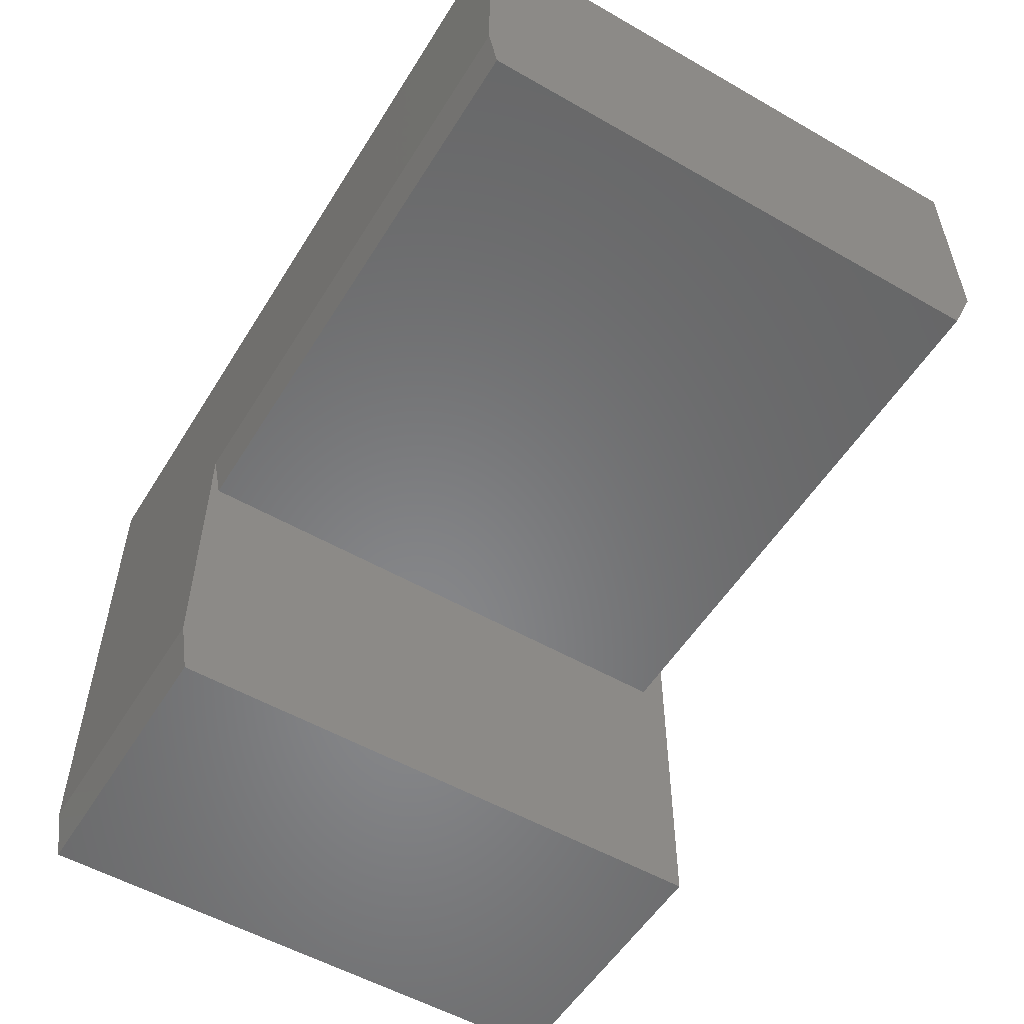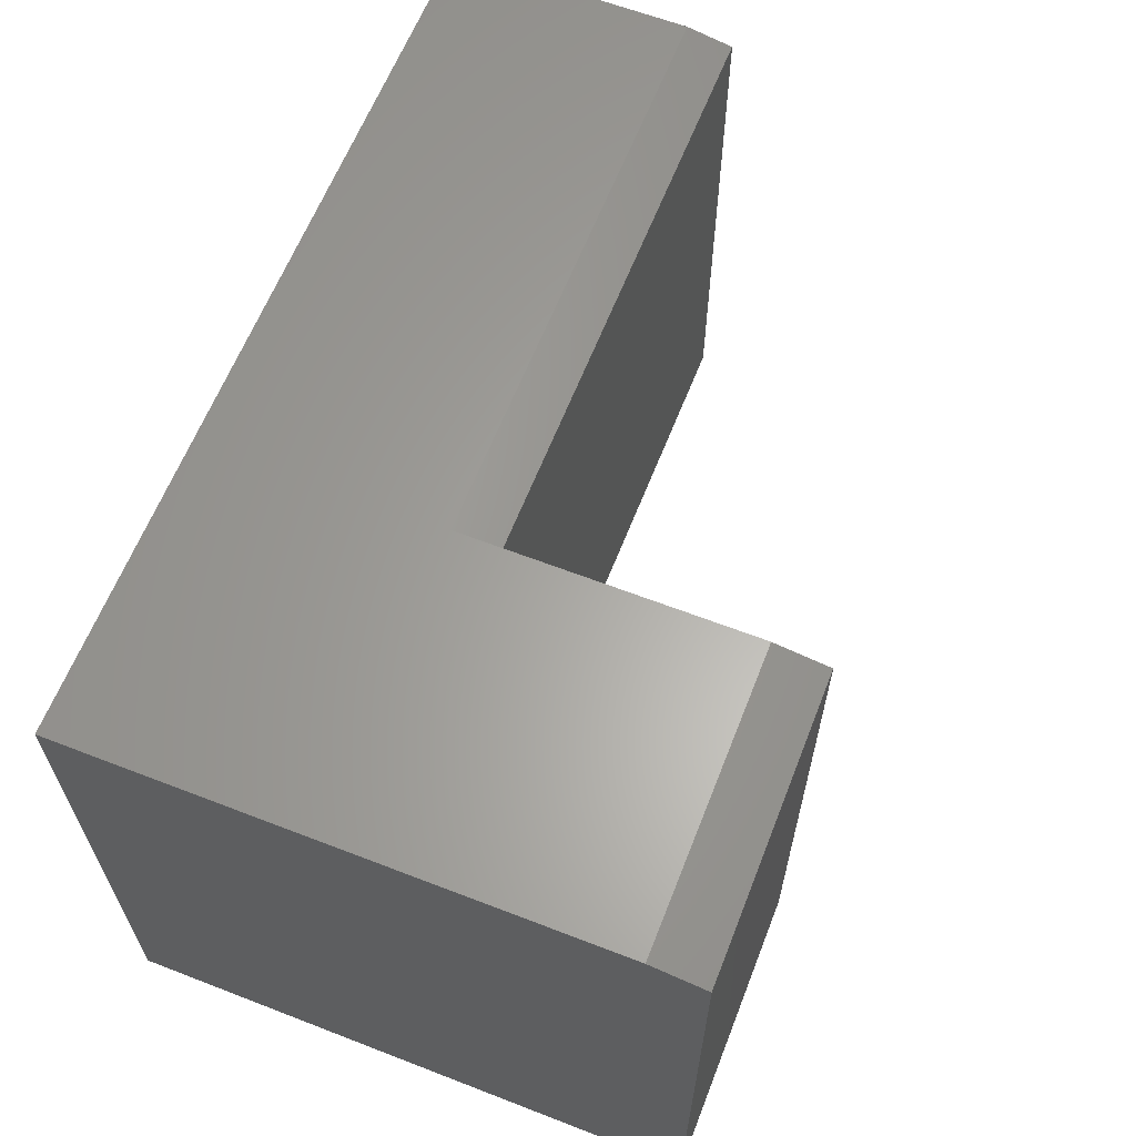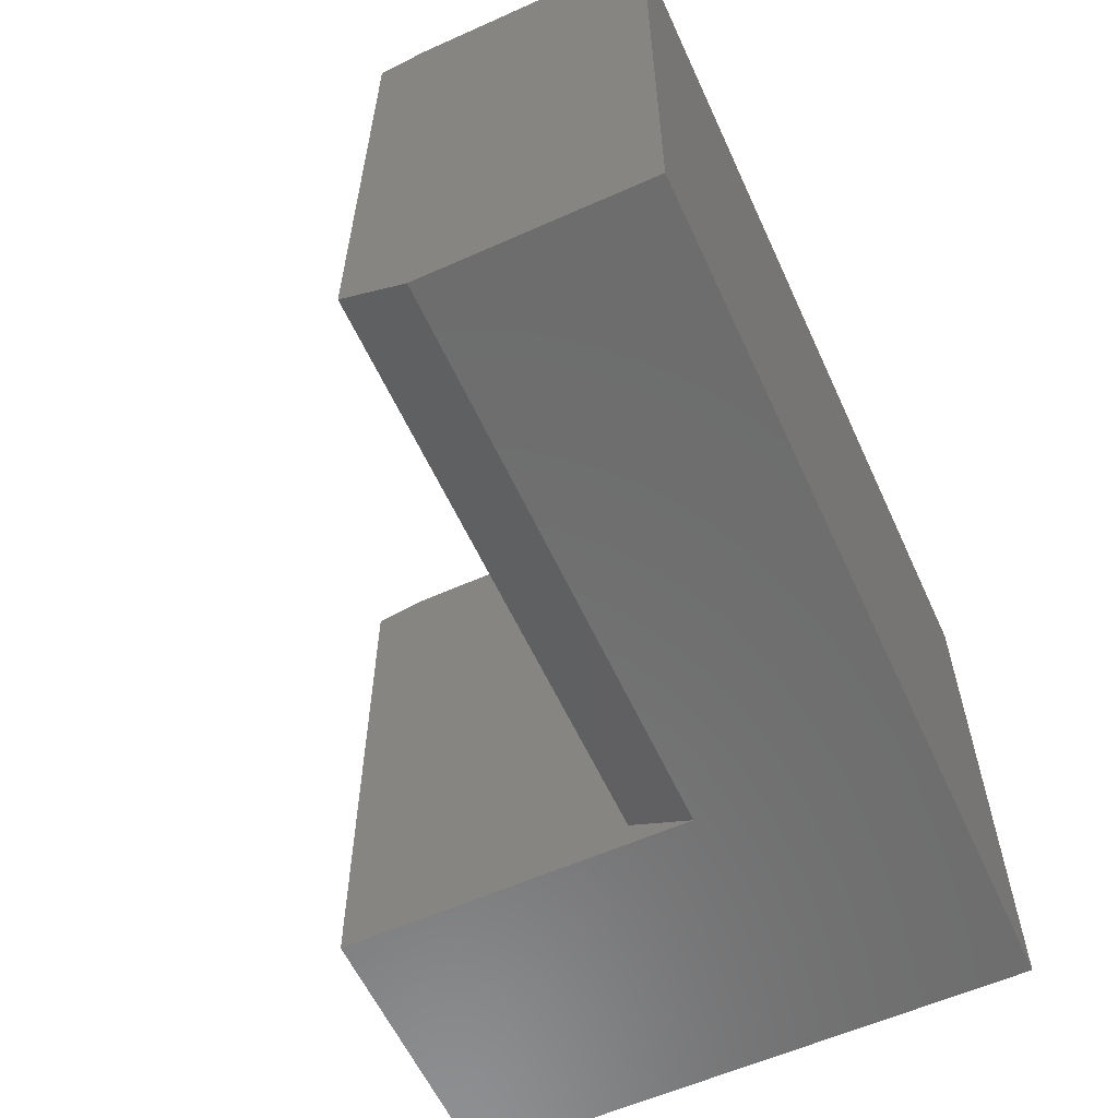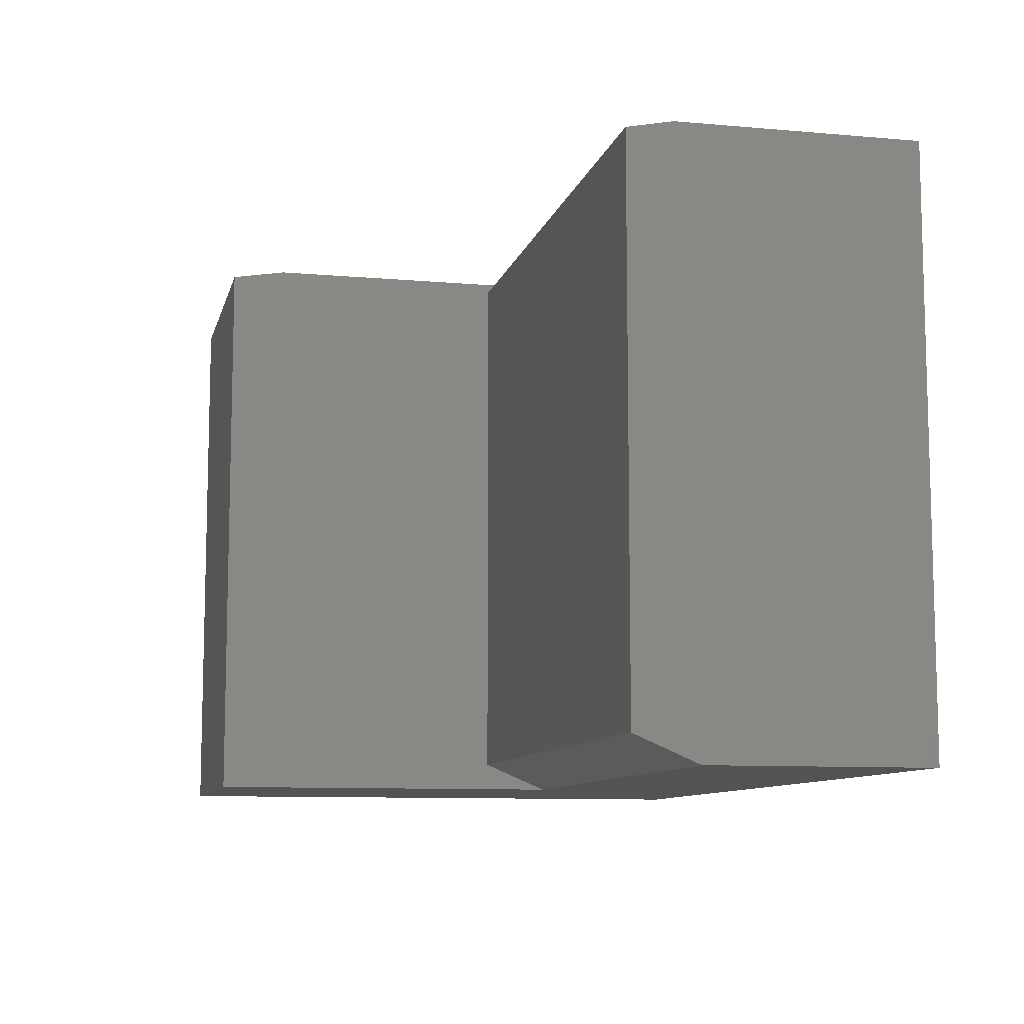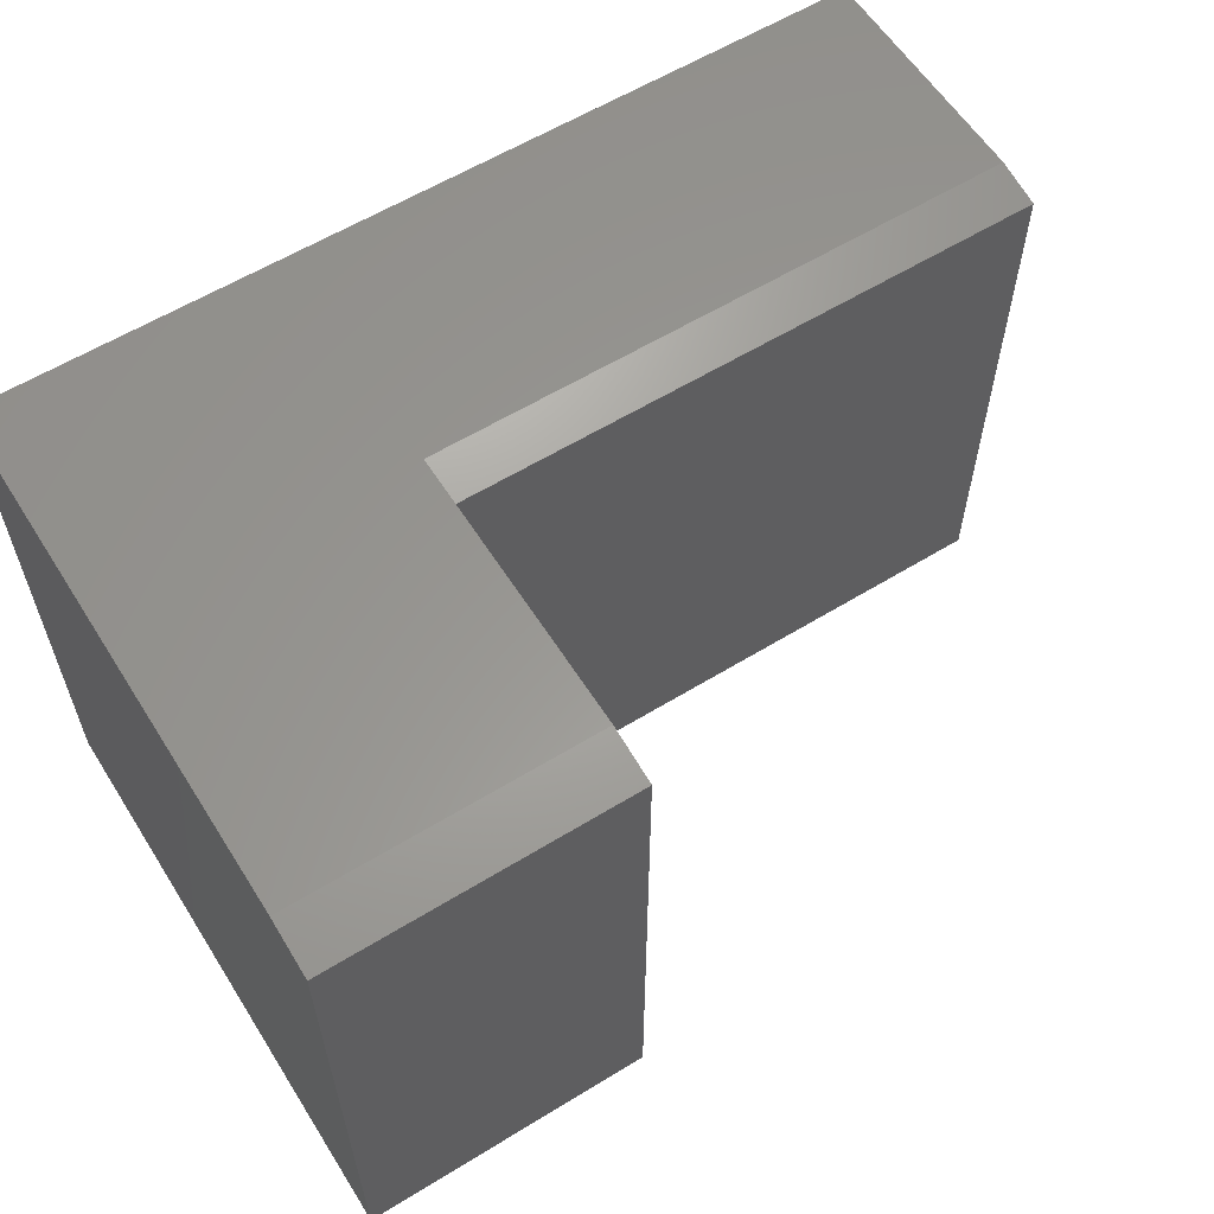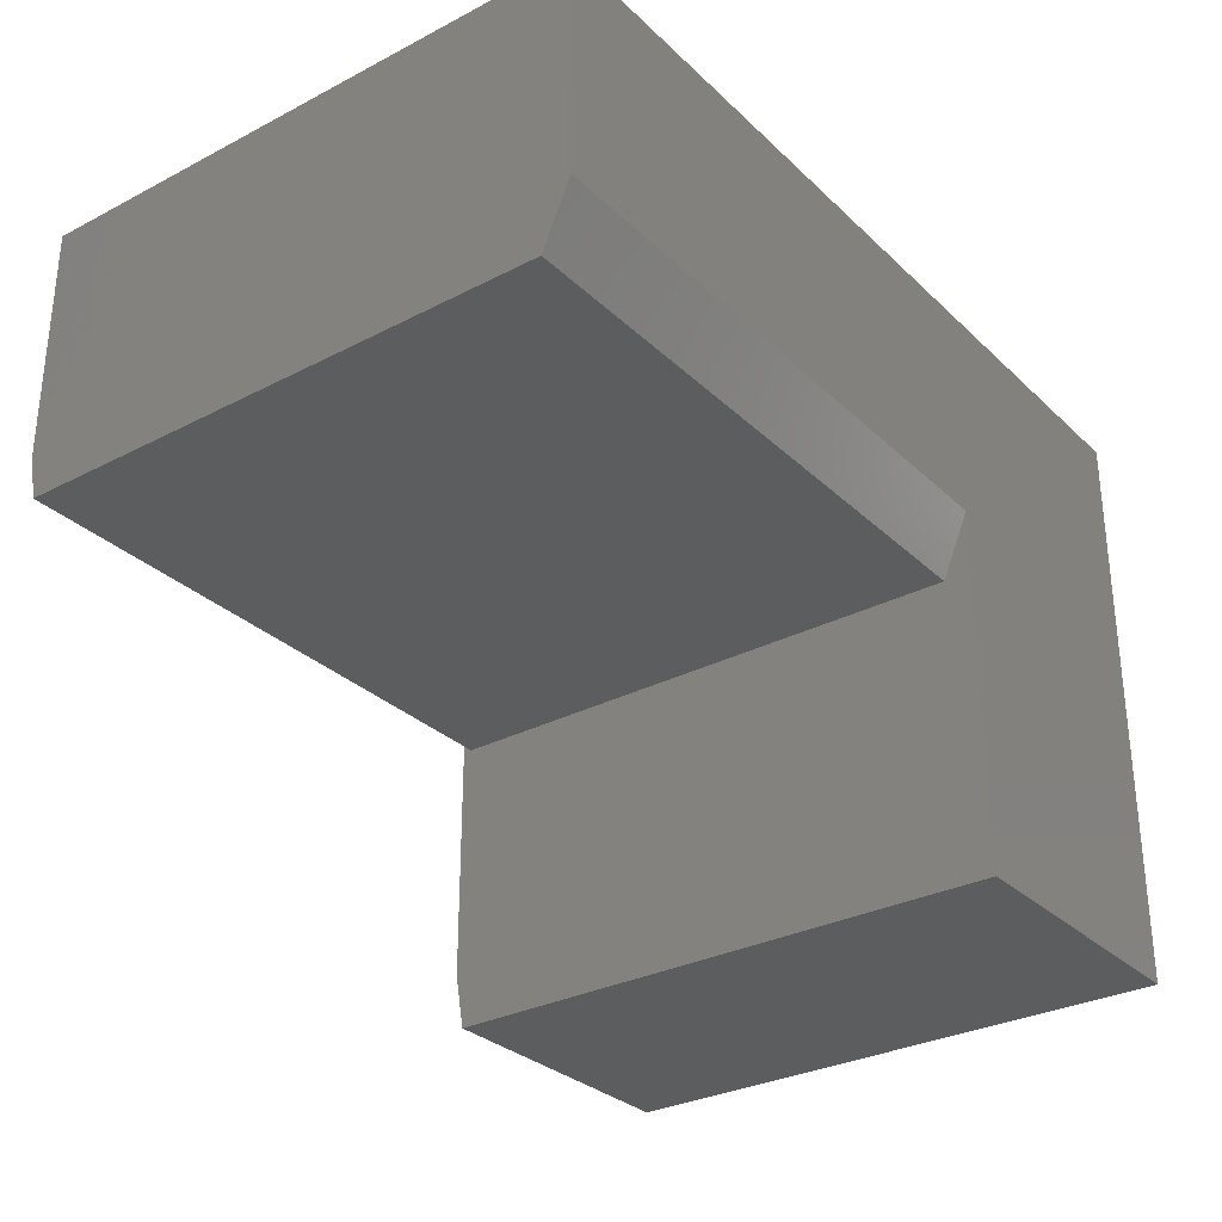
<metadata>
{"format":"stl","ext":"stl","renderer":"f3d","projection":"perspective","resolution":1024,"background":"white","views":[{"elev":-54.2,"azim":58.7,"up":"+Y"},{"elev":62.7,"azim":-68.6,"up":"+Z"},{"elev":-59.3,"azim":114.6,"up":"+Z"},{"elev":-9.5,"azim":77.0,"up":"+Z"},{"elev":59.5,"azim":-32.2,"up":"+Z"},{"elev":-30.4,"azim":126.9,"up":"+Y"}]}
</metadata>
<code>
# stl→obj: 18 verts, 32 faces
v 0.2526 -0.4531 0.5
v 0 -0.4531 0.5
v 0.2526 -0.5 0.4922
v 0 -0.5 0.4922
v 0.75 -0.2474 0.4922
v 0.75 -0.002632 0.5
v 0.75 -0.2083 0.5
v 0.75 -0.002632 0
v 0.75 -0.2474 0.02344
v 0.75 -0.1927 0
v 0.2526 -0.2474 0.02344
v 0.2526 -0.2474 0.4922
v 0 -0.002632 0.5
v 0.2526 -0.2083 0.5
v 0.2526 -0.5 0
v 0.2526 -0.1927 -3.868e-16
v 0 -0.002632 0
v 0 -0.5 0
f 1 2 3
f 3 2 4
f 5 6 7
f 6 5 8
f 8 5 9
f 8 9 10
f 11 9 12
f 12 9 5
f 2 1 13
f 13 1 14
f 13 14 6
f 6 14 7
f 14 1 3
f 11 15 16
f 15 11 3
f 3 11 12
f 3 12 14
f 17 18 13
f 13 18 4
f 13 4 2
f 7 14 5
f 5 14 12
f 18 15 4
f 4 15 3
f 18 17 15
f 15 17 16
f 17 8 16
f 16 8 10
f 11 16 9
f 9 16 10
f 6 8 13
f 13 8 17

</code>
